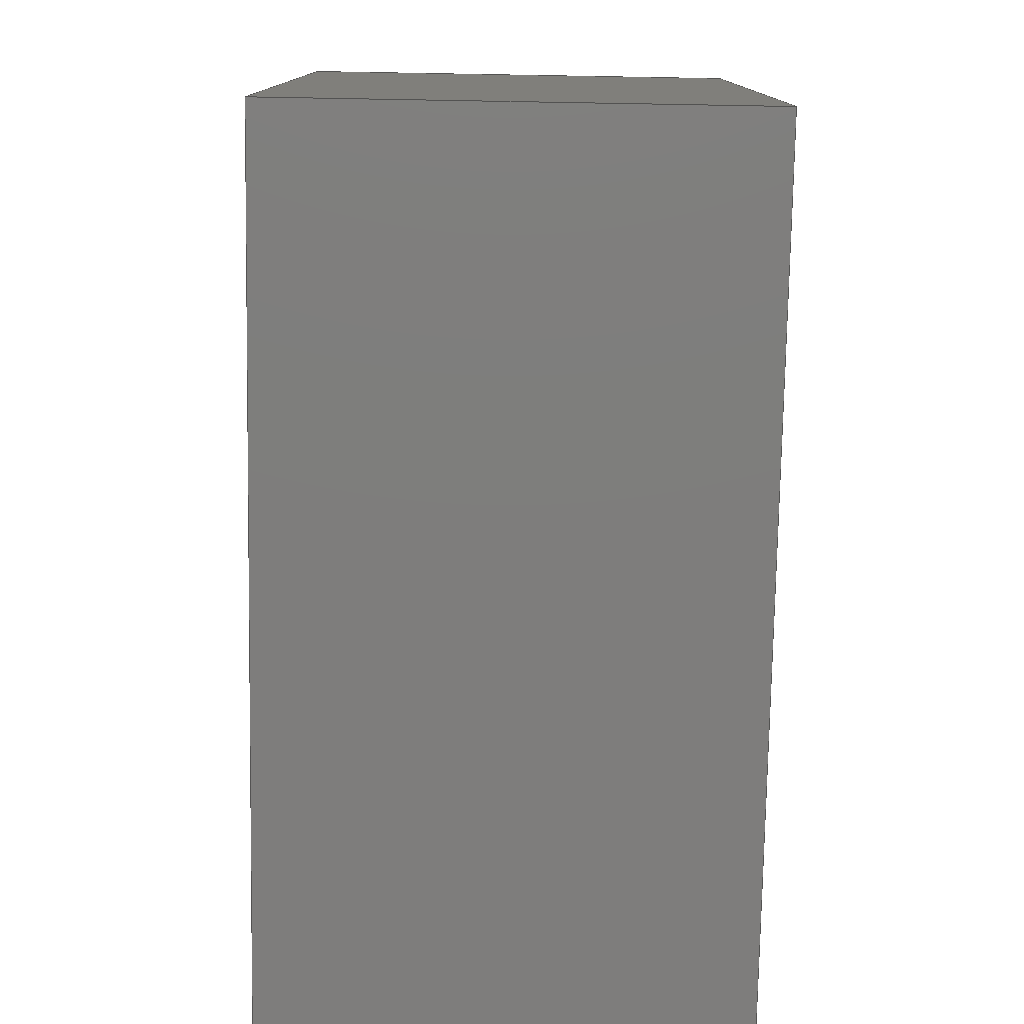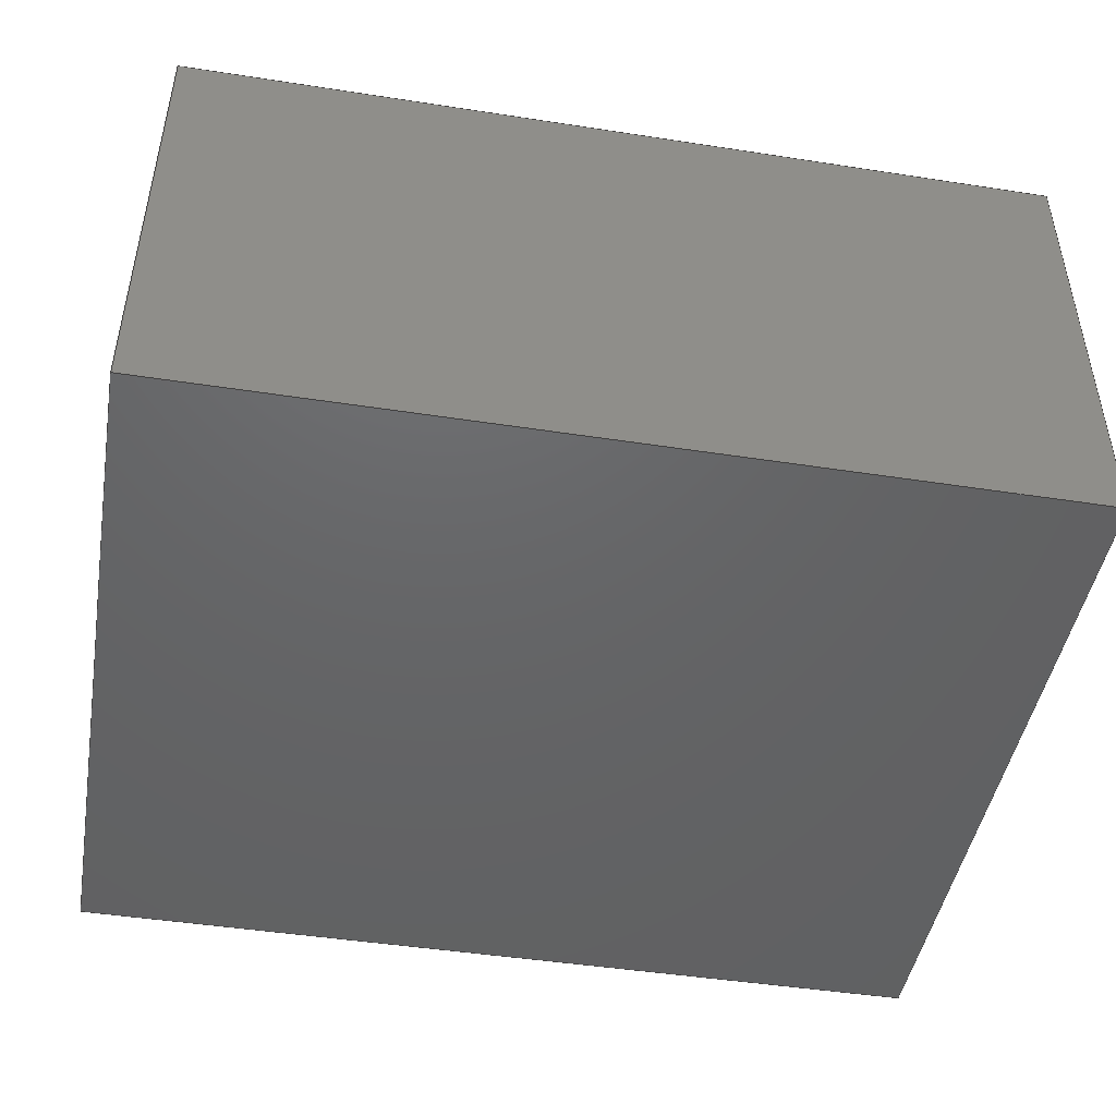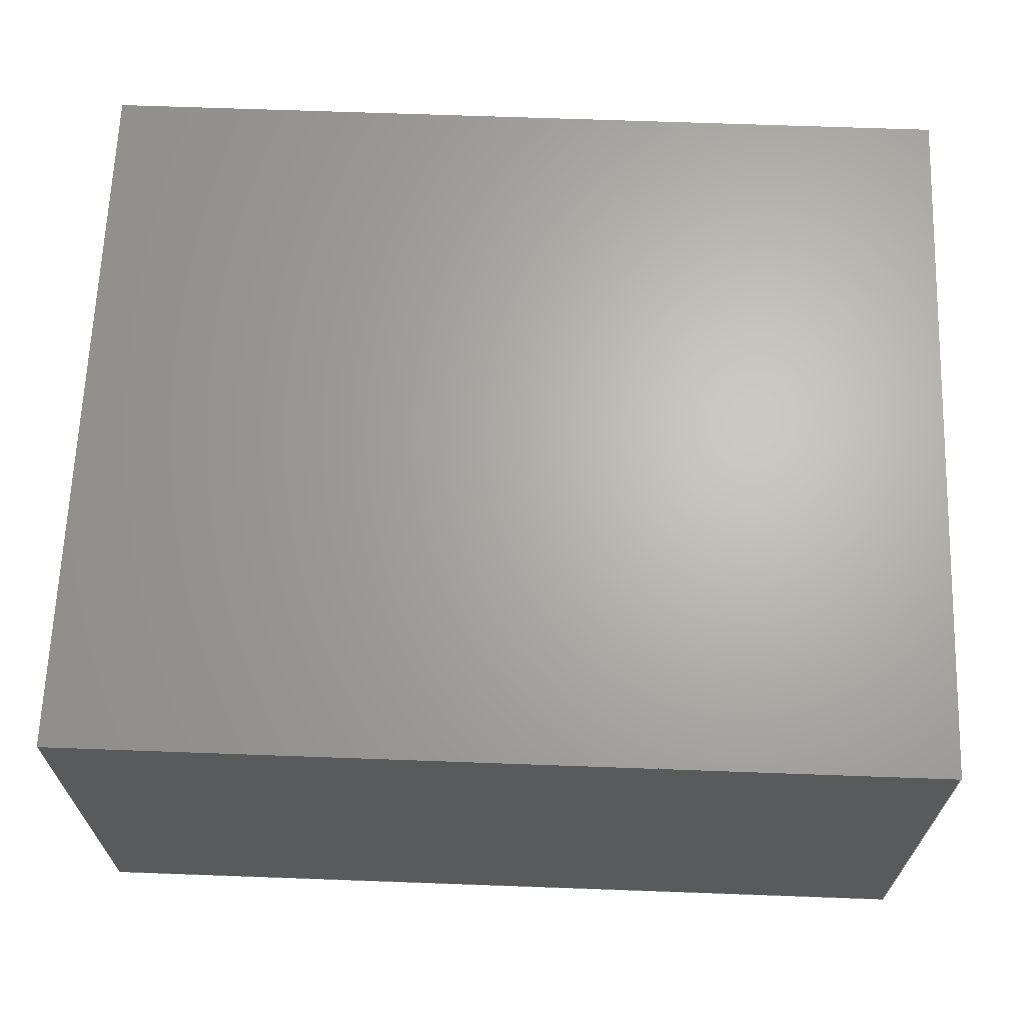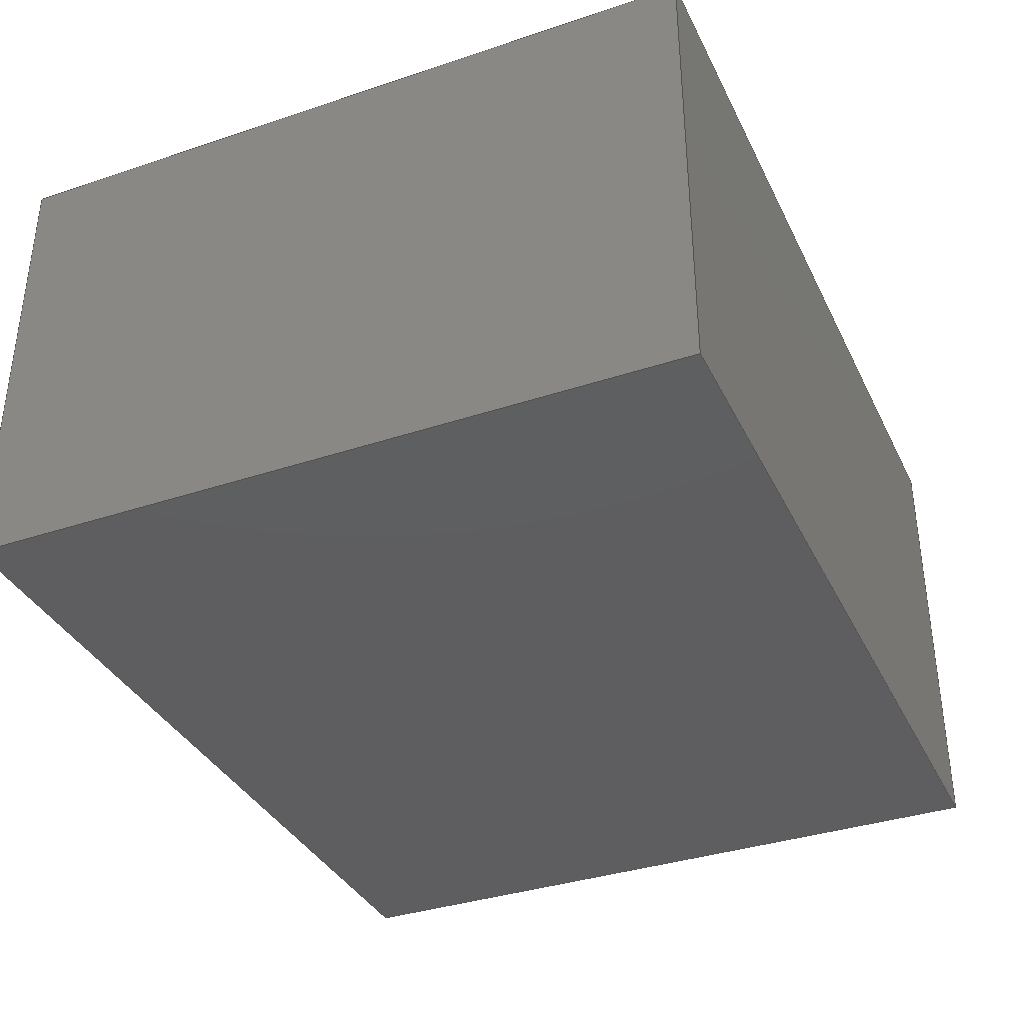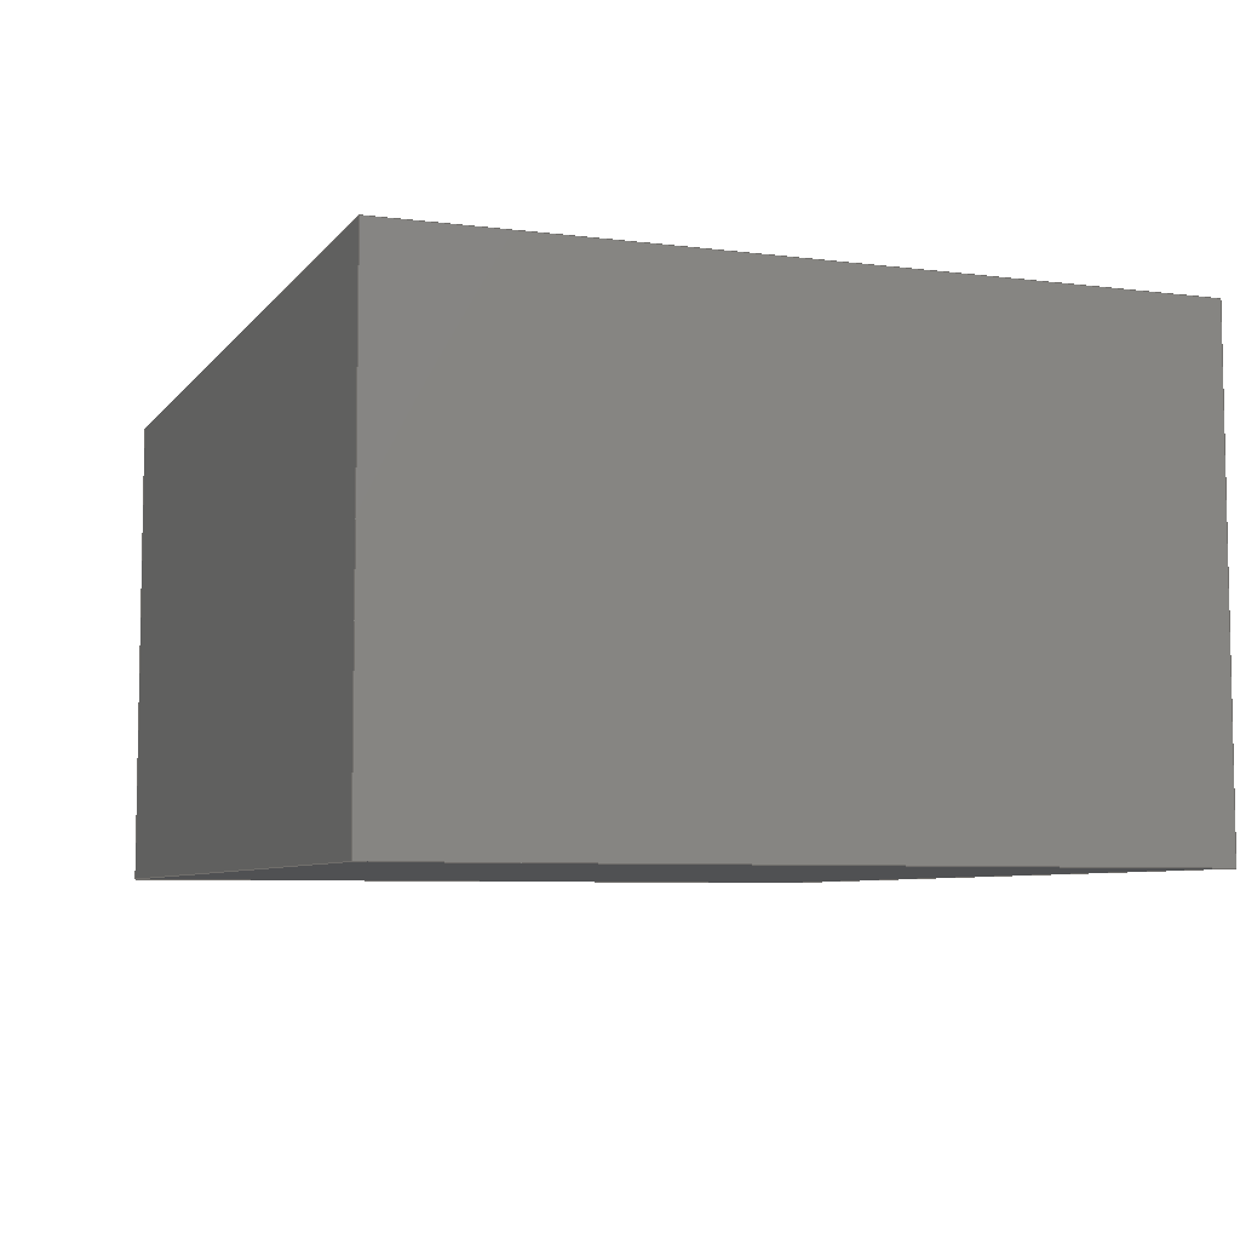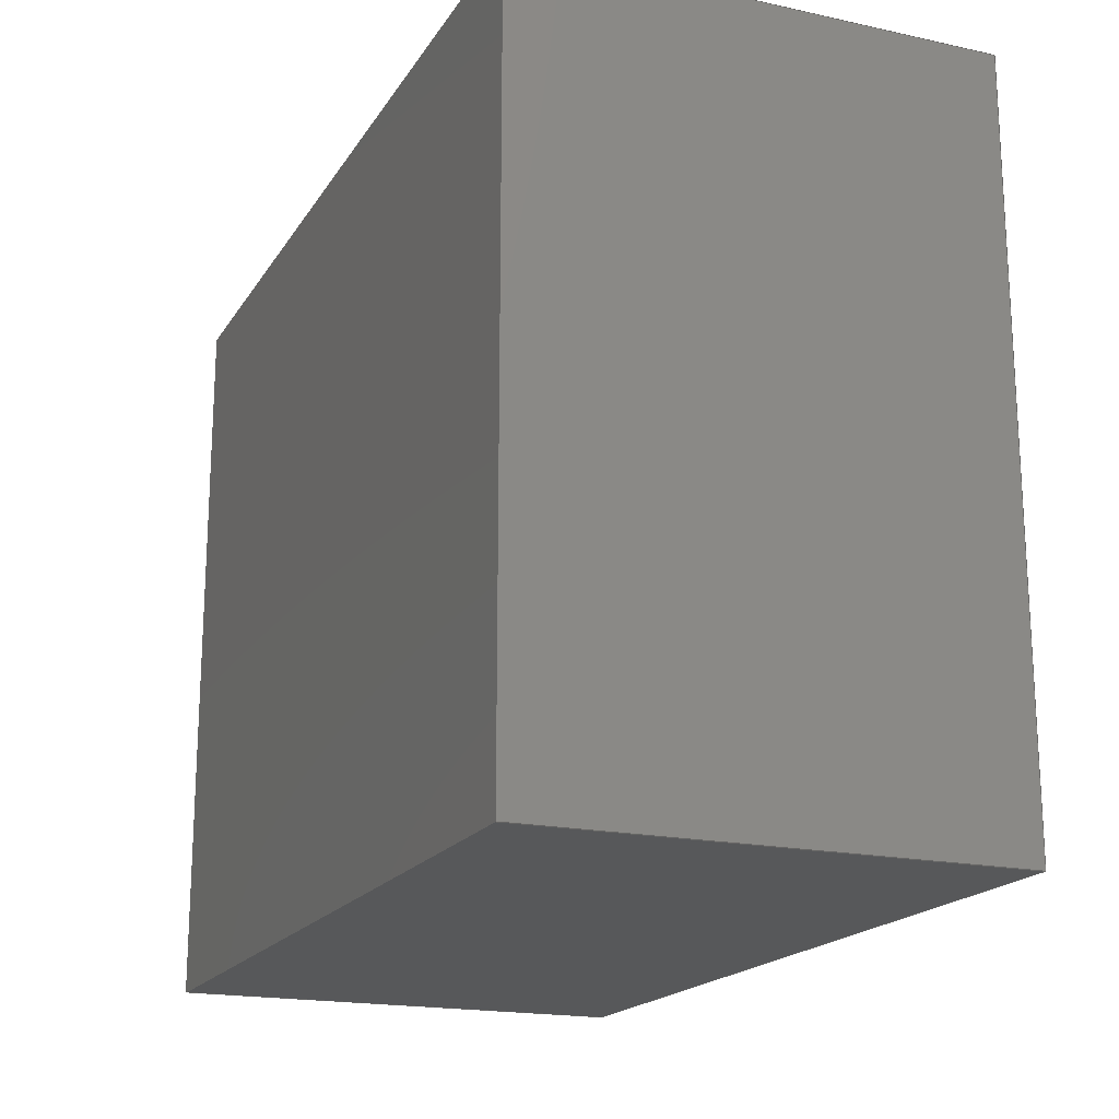
<metadata>
{"format":"step","ext":"step","renderer":"f3d","projection":"perspective","resolution":1024,"background":"white","views":[{"elev":-77.4,"azim":-91.0,"up":"+Y"},{"elev":-46.2,"azim":-10.0,"up":"+Z"},{"elev":65.9,"azim":2.1,"up":"+Z"},{"elev":-36.1,"azim":113.6,"up":"+Z"},{"elev":-6.6,"azim":-110.4,"up":"+Z"},{"elev":-18.5,"azim":67.3,"up":"+Y"}]}
</metadata>
<code>
ISO-10303-21;
DATA;
#1=MECHANICAL_DESIGN_GEOMETRIC_PRESENTATION_REPRESENTATION('',(#91,#92,
#93,#94,#95,#96,#97),#180);
#2=SHAPE_REPRESENTATION_RELATIONSHIP('SRR','None',#187,#3);
#3=ADVANCED_BREP_SHAPE_REPRESENTATION('',(#4),#179);
#4=MANIFOLD_SOLID_BREP('Body2',#104);
#5=FACE_OUTER_BOUND('',#11,.T.);
#6=FACE_OUTER_BOUND('',#12,.T.);
#7=FACE_OUTER_BOUND('',#13,.T.);
#8=FACE_OUTER_BOUND('',#14,.T.);
#9=FACE_OUTER_BOUND('',#15,.T.);
#10=FACE_OUTER_BOUND('',#16,.T.);
#11=EDGE_LOOP('',(#61,#62,#63,#64));
#12=EDGE_LOOP('',(#65,#66,#67,#68));
#13=EDGE_LOOP('',(#69,#70,#71,#72));
#14=EDGE_LOOP('',(#73,#74,#75,#76));
#15=EDGE_LOOP('',(#77,#78,#79,#80));
#16=EDGE_LOOP('',(#81,#82,#83,#84));
#17=LINE('',#154,#29);
#18=LINE('',#156,#30);
#19=LINE('',#158,#31);
#20=LINE('',#159,#32);
#21=LINE('',#162,#33);
#22=LINE('',#164,#34);
#23=LINE('',#165,#35);
#24=LINE('',#168,#36);
#25=LINE('',#170,#37);
#26=LINE('',#171,#38);
#27=LINE('',#173,#39);
#28=LINE('',#174,#40);
#29=VECTOR('',#128,10);
#30=VECTOR('',#129,10);
#31=VECTOR('',#130,10);
#32=VECTOR('',#131,10);
#33=VECTOR('',#134,10);
#34=VECTOR('',#135,10);
#35=VECTOR('',#136,10);
#36=VECTOR('',#139,10);
#37=VECTOR('',#140,10);
#38=VECTOR('',#141,10);
#39=VECTOR('',#144,10);
#40=VECTOR('',#145,10);
#41=VERTEX_POINT('',#152);
#42=VERTEX_POINT('',#153);
#43=VERTEX_POINT('',#155);
#44=VERTEX_POINT('',#157);
#45=VERTEX_POINT('',#161);
#46=VERTEX_POINT('',#163);
#47=VERTEX_POINT('',#167);
#48=VERTEX_POINT('',#169);
#49=EDGE_CURVE('',#41,#42,#17,.T.);
#50=EDGE_CURVE('',#42,#43,#18,.T.);
#51=EDGE_CURVE('',#44,#43,#19,.T.);
#52=EDGE_CURVE('',#41,#44,#20,.T.);
#53=EDGE_CURVE('',#45,#41,#21,.T.);
#54=EDGE_CURVE('',#46,#44,#22,.T.);
#55=EDGE_CURVE('',#45,#46,#23,.T.);
#56=EDGE_CURVE('',#47,#45,#24,.T.);
#57=EDGE_CURVE('',#48,#46,#25,.T.);
#58=EDGE_CURVE('',#47,#48,#26,.T.);
#59=EDGE_CURVE('',#42,#47,#27,.T.);
#60=EDGE_CURVE('',#43,#48,#28,.T.);
#61=ORIENTED_EDGE('',*,*,#49,.T.);
#62=ORIENTED_EDGE('',*,*,#50,.T.);
#63=ORIENTED_EDGE('',*,*,#51,.F.);
#64=ORIENTED_EDGE('',*,*,#52,.F.);
#65=ORIENTED_EDGE('',*,*,#53,.T.);
#66=ORIENTED_EDGE('',*,*,#52,.T.);
#67=ORIENTED_EDGE('',*,*,#54,.F.);
#68=ORIENTED_EDGE('',*,*,#55,.F.);
#69=ORIENTED_EDGE('',*,*,#56,.T.);
#70=ORIENTED_EDGE('',*,*,#55,.T.);
#71=ORIENTED_EDGE('',*,*,#57,.F.);
#72=ORIENTED_EDGE('',*,*,#58,.F.);
#73=ORIENTED_EDGE('',*,*,#59,.T.);
#74=ORIENTED_EDGE('',*,*,#58,.T.);
#75=ORIENTED_EDGE('',*,*,#60,.F.);
#76=ORIENTED_EDGE('',*,*,#50,.F.);
#77=ORIENTED_EDGE('',*,*,#60,.T.);
#78=ORIENTED_EDGE('',*,*,#57,.T.);
#79=ORIENTED_EDGE('',*,*,#54,.T.);
#80=ORIENTED_EDGE('',*,*,#51,.T.);
#81=ORIENTED_EDGE('',*,*,#59,.F.);
#82=ORIENTED_EDGE('',*,*,#49,.F.);
#83=ORIENTED_EDGE('',*,*,#53,.F.);
#84=ORIENTED_EDGE('',*,*,#56,.F.);
#85=PLANE('',#118);
#86=PLANE('',#119);
#87=PLANE('',#120);
#88=PLANE('',#121);
#89=PLANE('',#122);
#90=PLANE('',#123);
#91=STYLED_ITEM('',(#197),#98);
#92=STYLED_ITEM('',(#197),#99);
#93=STYLED_ITEM('',(#197),#100);
#94=STYLED_ITEM('',(#197),#101);
#95=STYLED_ITEM('',(#197),#102);
#96=STYLED_ITEM('',(#197),#103);
#97=STYLED_ITEM('',(#197),#4);
#98=ADVANCED_FACE('',(#5),#85,.T.);
#99=ADVANCED_FACE('',(#6),#86,.T.);
#100=ADVANCED_FACE('',(#7),#87,.T.);
#101=ADVANCED_FACE('',(#8),#88,.T.);
#102=ADVANCED_FACE('',(#9),#89,.T.);
#103=ADVANCED_FACE('',(#10),#90,.F.);
#104=CLOSED_SHELL('',(#98,#99,#100,#101,#102,#103));
#105=DERIVED_UNIT_ELEMENT(#107,1);
#106=DERIVED_UNIT_ELEMENT(#182,3);
#107=(
MASS_UNIT()
NAMED_UNIT(*)
SI_UNIT(.KILO.,.GRAM.)
);
#108=DERIVED_UNIT((#105,#106));
#109=MEASURE_REPRESENTATION_ITEM('density measure',
POSITIVE_RATIO_MEASURE(7850),#108);
#110=PROPERTY_DEFINITION_REPRESENTATION(#115,#112);
#111=PROPERTY_DEFINITION_REPRESENTATION(#116,#113);
#112=REPRESENTATION('material name',(#114),#179);
#113=REPRESENTATION('density',(#109),#179);
#114=DESCRIPTIVE_REPRESENTATION_ITEM('Steel','Steel');
#115=PROPERTY_DEFINITION('material property','material name',#189);
#116=PROPERTY_DEFINITION('material property','density of part',#189);
#117=AXIS2_PLACEMENT_3D('placement',#150,#124,#125);
#118=AXIS2_PLACEMENT_3D('',#151,#126,#127);
#119=AXIS2_PLACEMENT_3D('',#160,#132,#133);
#120=AXIS2_PLACEMENT_3D('',#166,#137,#138);
#121=AXIS2_PLACEMENT_3D('',#172,#142,#143);
#122=AXIS2_PLACEMENT_3D('',#175,#146,#147);
#123=AXIS2_PLACEMENT_3D('',#176,#148,#149);
#124=DIRECTION('axis',(0,0,1));
#125=DIRECTION('refdir',(1,0,0));
#126=DIRECTION('center_axis',(0,0,1));
#127=DIRECTION('ref_axis',(1,0,0));
#128=DIRECTION('',(1,0,0));
#129=DIRECTION('',(0,1,0));
#130=DIRECTION('',(1,0,0));
#131=DIRECTION('',(0,1,0));
#132=DIRECTION('center_axis',(-1,0,0));
#133=DIRECTION('ref_axis',(0,0,1));
#134=DIRECTION('',(0,0,1));
#135=DIRECTION('',(0,0,1));
#136=DIRECTION('',(0,1,0));
#137=DIRECTION('center_axis',(0,0,-1));
#138=DIRECTION('ref_axis',(-1,0,0));
#139=DIRECTION('',(-1,0,0));
#140=DIRECTION('',(-1,0,0));
#141=DIRECTION('',(0,1,0));
#142=DIRECTION('center_axis',(1,0,0));
#143=DIRECTION('ref_axis',(0,0,-1));
#144=DIRECTION('',(0,0,-1));
#145=DIRECTION('',(0,0,-1));
#146=DIRECTION('center_axis',(0,1,0));
#147=DIRECTION('ref_axis',(0,0,1));
#148=DIRECTION('center_axis',(0,1,0));
#149=DIRECTION('ref_axis',(1,0,0));
#150=CARTESIAN_POINT('',(0,0,0));
#151=CARTESIAN_POINT('Origin',(-75,0,40));
#152=CARTESIAN_POINT('',(-75,0,40));
#153=CARTESIAN_POINT('',(75,0,40));
#154=CARTESIAN_POINT('',(-75,0,40));
#155=CARTESIAN_POINT('',(75,125,40));
#156=CARTESIAN_POINT('',(75,0,40));
#157=CARTESIAN_POINT('',(-75,125,40));
#158=CARTESIAN_POINT('',(-75,125,40));
#159=CARTESIAN_POINT('',(-75,0,40));
#160=CARTESIAN_POINT('Origin',(-75,0,-40));
#161=CARTESIAN_POINT('',(-75,0,-40));
#162=CARTESIAN_POINT('',(-75,0,-40));
#163=CARTESIAN_POINT('',(-75,125,-40));
#164=CARTESIAN_POINT('',(-75,125,-40));
#165=CARTESIAN_POINT('',(-75,0,-40));
#166=CARTESIAN_POINT('Origin',(75,0,-40));
#167=CARTESIAN_POINT('',(75,0,-40));
#168=CARTESIAN_POINT('',(75,0,-40));
#169=CARTESIAN_POINT('',(75,125,-40));
#170=CARTESIAN_POINT('',(75,125,-40));
#171=CARTESIAN_POINT('',(75,0,-40));
#172=CARTESIAN_POINT('Origin',(75,0,40));
#173=CARTESIAN_POINT('',(75,0,40));
#174=CARTESIAN_POINT('',(75,125,40));
#175=CARTESIAN_POINT('Origin',(0,125,0));
#176=CARTESIAN_POINT('Origin',(0,0,0));
#177=UNCERTAINTY_MEASURE_WITH_UNIT(LENGTH_MEASURE(0.01),#181,
'DISTANCE_ACCURACY_VALUE',
'Maximum model space distance between geometric entities at asserted c
onnectivities');
#178=UNCERTAINTY_MEASURE_WITH_UNIT(LENGTH_MEASURE(0.01),#181,
'DISTANCE_ACCURACY_VALUE',
'Maximum model space distance between geometric entities at asserted c
onnectivities');
#179=(
GEOMETRIC_REPRESENTATION_CONTEXT(3)
GLOBAL_UNCERTAINTY_ASSIGNED_CONTEXT((#177))
GLOBAL_UNIT_ASSIGNED_CONTEXT((#181,#183,#184))
REPRESENTATION_CONTEXT('','3D')
);
#180=(
GEOMETRIC_REPRESENTATION_CONTEXT(3)
GLOBAL_UNCERTAINTY_ASSIGNED_CONTEXT((#178))
GLOBAL_UNIT_ASSIGNED_CONTEXT((#181,#183,#184))
REPRESENTATION_CONTEXT('','3D')
);
#181=(
LENGTH_UNIT()
NAMED_UNIT(*)
SI_UNIT(.MILLI.,.METRE.)
);
#182=(
LENGTH_UNIT()
NAMED_UNIT(*)
SI_UNIT($,.METRE.)
);
#183=(
NAMED_UNIT(*)
PLANE_ANGLE_UNIT()
SI_UNIT($,.RADIAN.)
);
#184=(
NAMED_UNIT(*)
SI_UNIT($,.STERADIAN.)
SOLID_ANGLE_UNIT()
);
#185=SHAPE_DEFINITION_REPRESENTATION(#186,#187);
#186=PRODUCT_DEFINITION_SHAPE('',$,#189);
#187=SHAPE_REPRESENTATION('',(#117),#179);
#188=PRODUCT_DEFINITION_CONTEXT('part definition',#193,'design');
#189=PRODUCT_DEFINITION('Untitled','Untitled',#190,#188);
#190=PRODUCT_DEFINITION_FORMATION('',$,#195);
#191=PRODUCT_RELATED_PRODUCT_CATEGORY('Untitled','Untitled',(#195));
#192=APPLICATION_PROTOCOL_DEFINITION('international standard',
'automotive_design',2009,#193);
#193=APPLICATION_CONTEXT(
'Core Data for Automotive Mechanical Design Process');
#194=PRODUCT_CONTEXT('part definition',#193,'mechanical');
#195=PRODUCT('Untitled','Untitled',$,(#194));
#196=PRESENTATION_STYLE_ASSIGNMENT((#198));
#197=PRESENTATION_STYLE_ASSIGNMENT((#199));
#198=SURFACE_STYLE_USAGE(.BOTH.,#200);
#199=SURFACE_STYLE_USAGE(.BOTH.,#201);
#200=SURFACE_SIDE_STYLE('',(#202));
#201=SURFACE_SIDE_STYLE('',(#203));
#202=SURFACE_STYLE_FILL_AREA(#204);
#203=SURFACE_STYLE_FILL_AREA(#205);
#204=FILL_AREA_STYLE('Steel - Satin',(#206));
#205=FILL_AREA_STYLE('Oak - Semigloss',(#207));
#206=FILL_AREA_STYLE_COLOUR('Steel - Satin',#208);
#207=FILL_AREA_STYLE_COLOUR('Oak - Semigloss',#209);
#208=COLOUR_RGB('Steel - Satin',0.6275,0.6275,0.6275);
#209=COLOUR_RGB('Oak - Semigloss',0,0,0);
ENDSEC;
END-ISO-10303-21;

</code>
